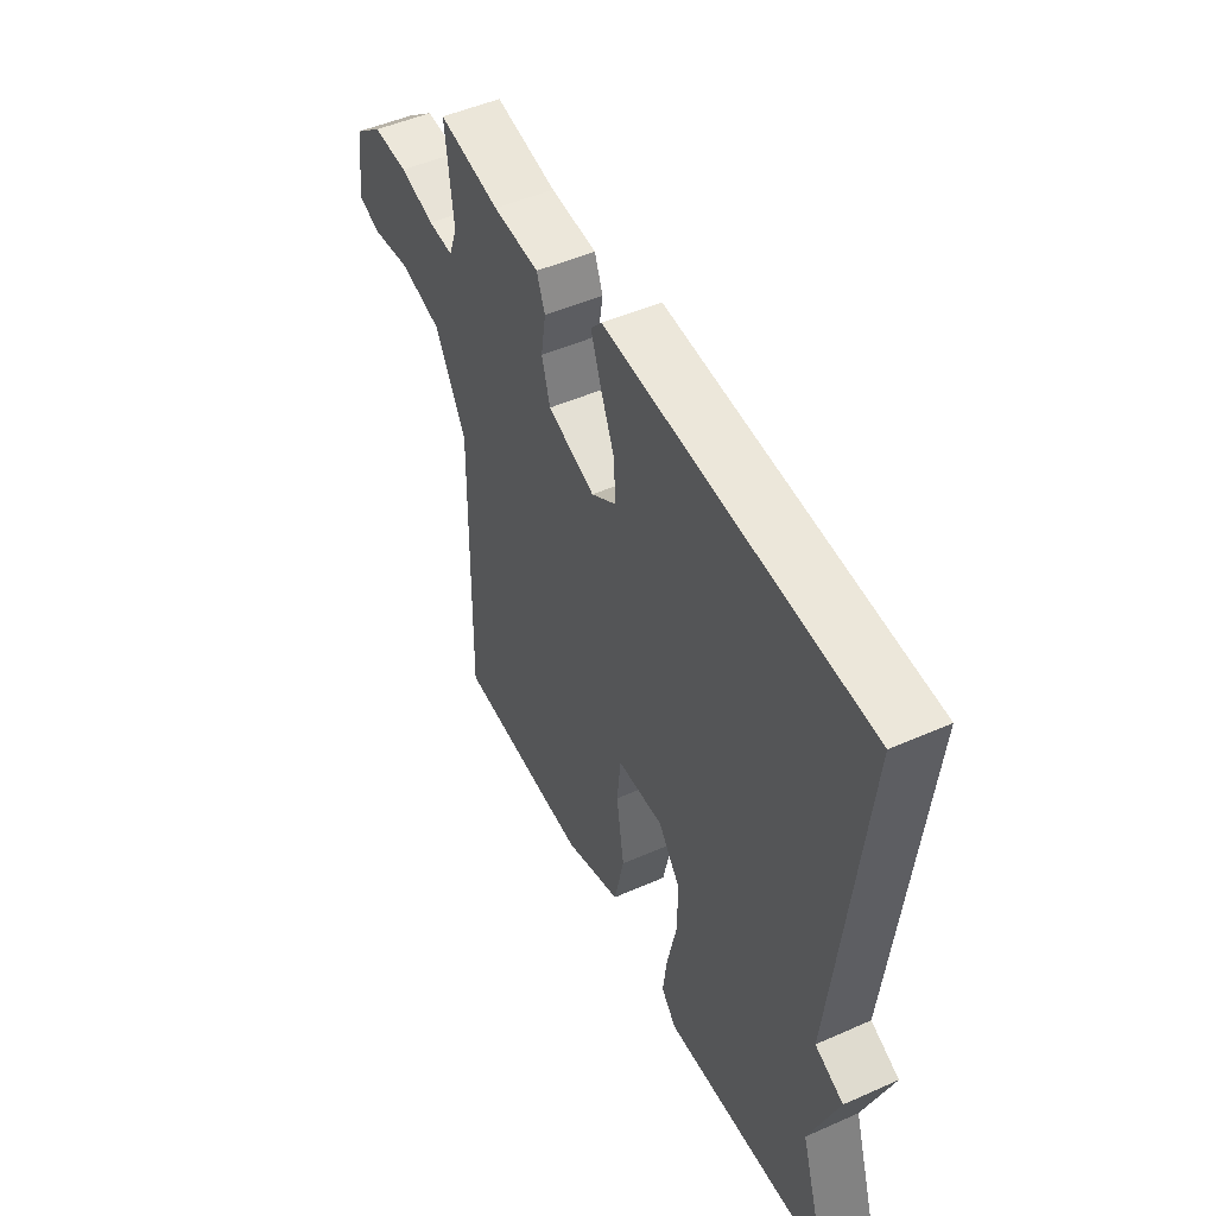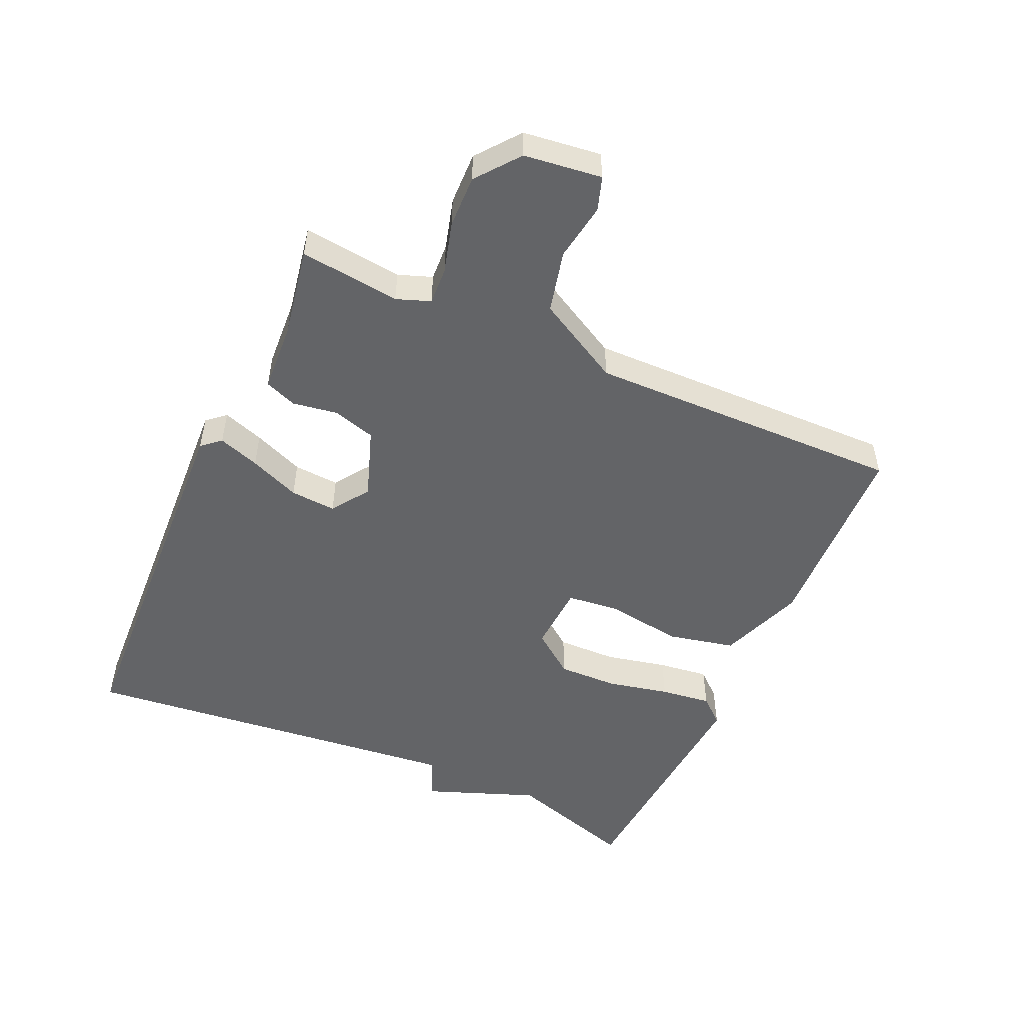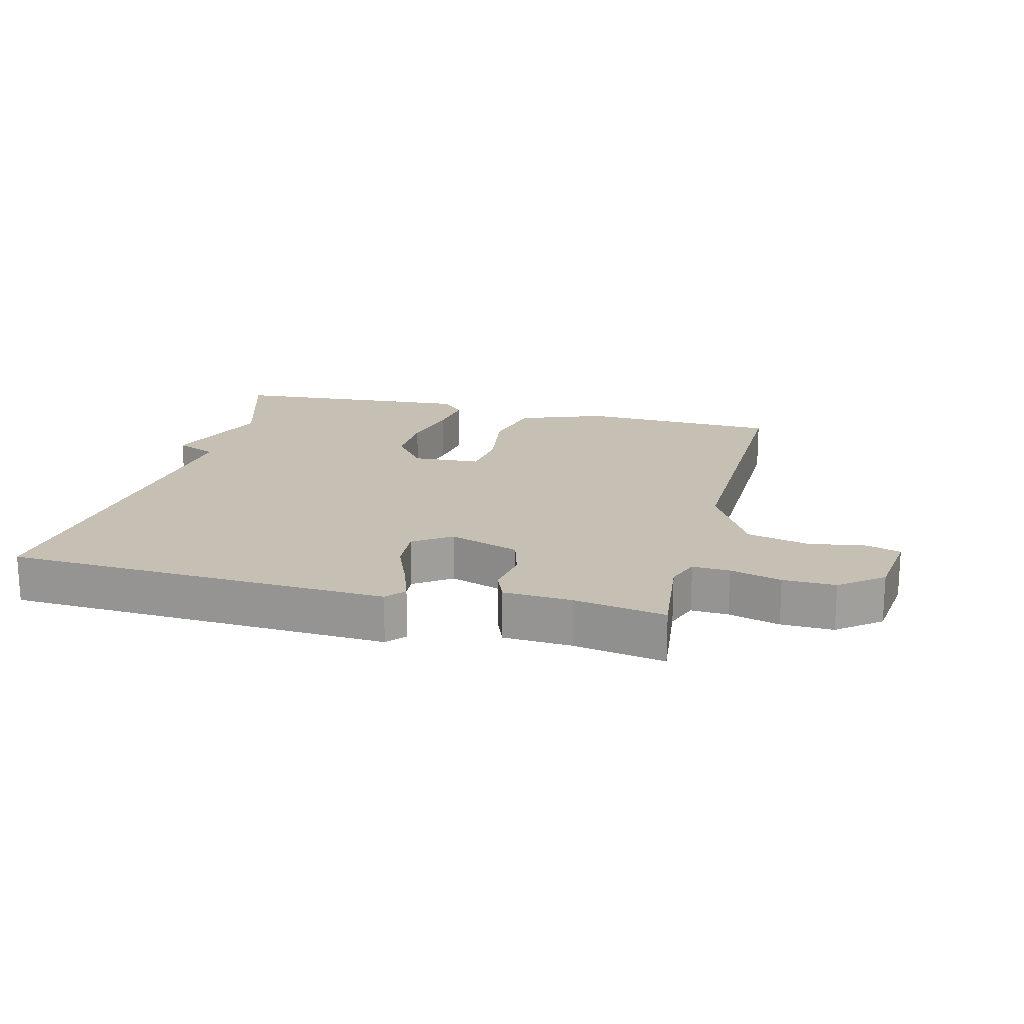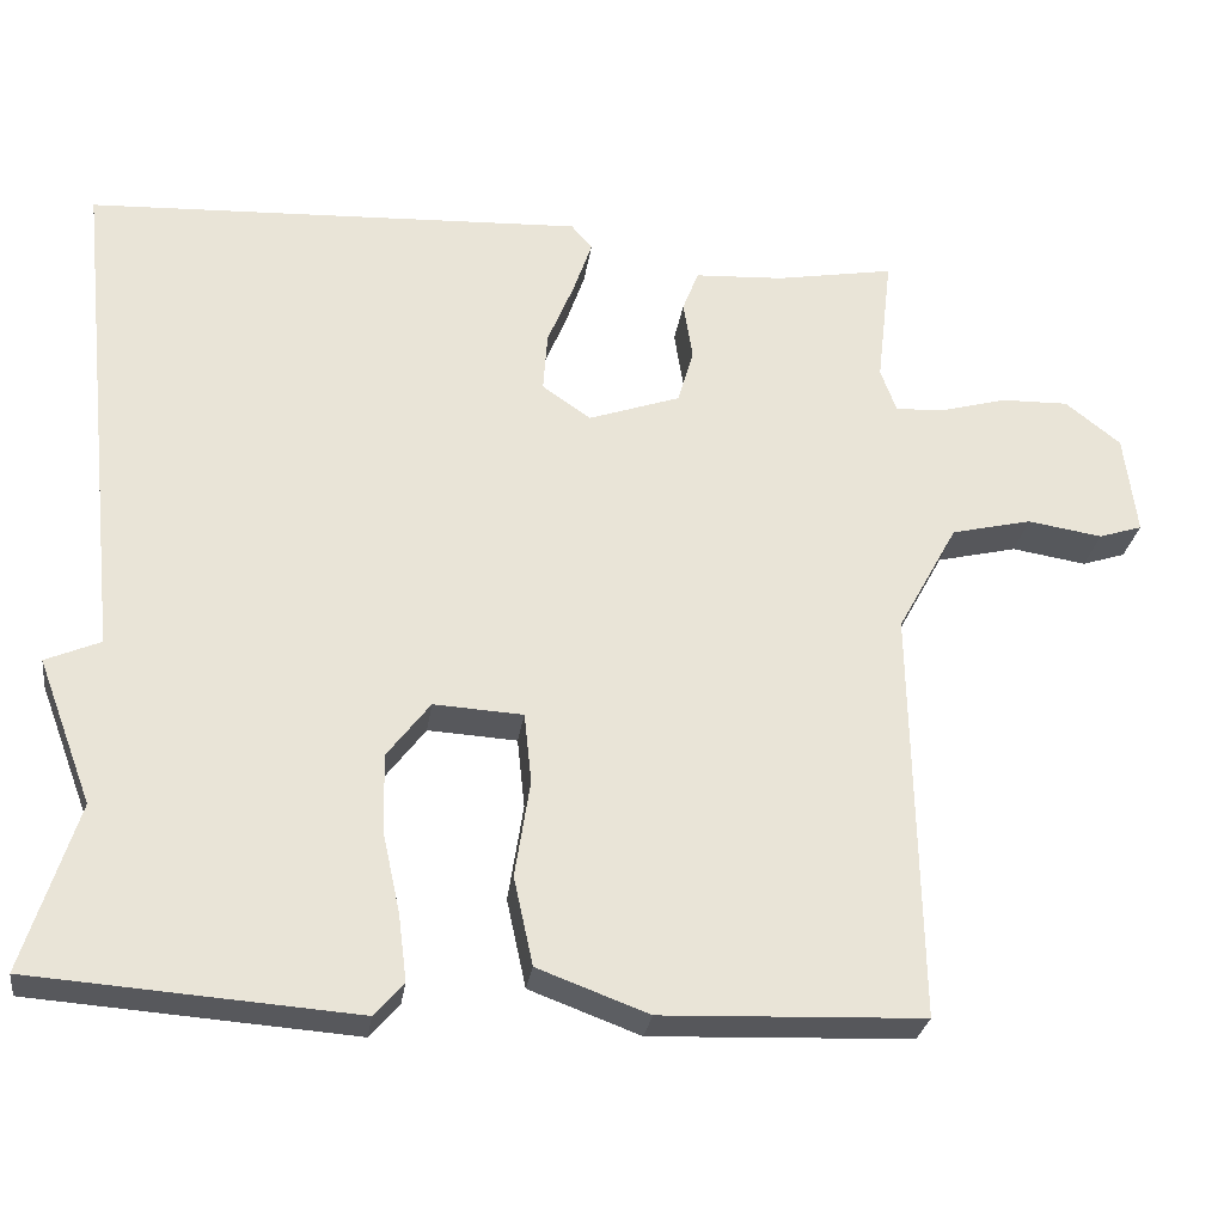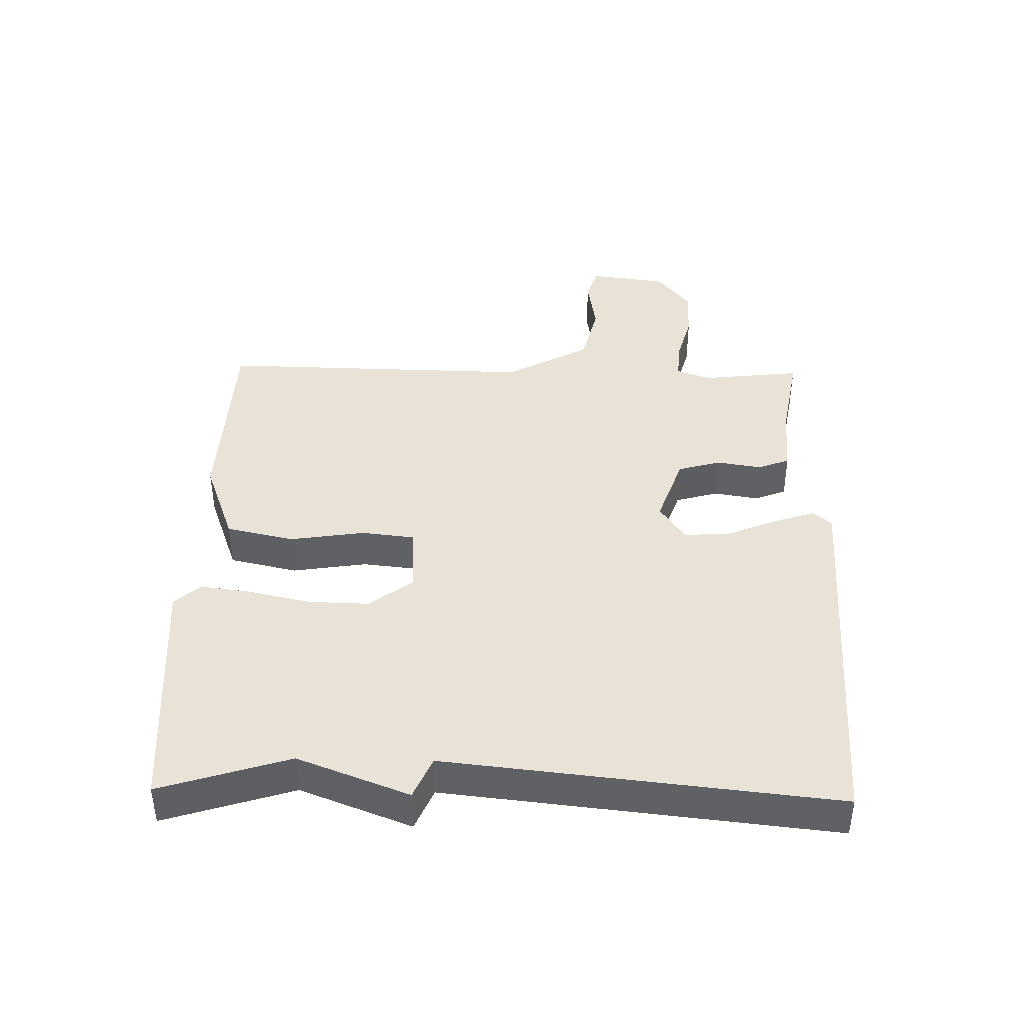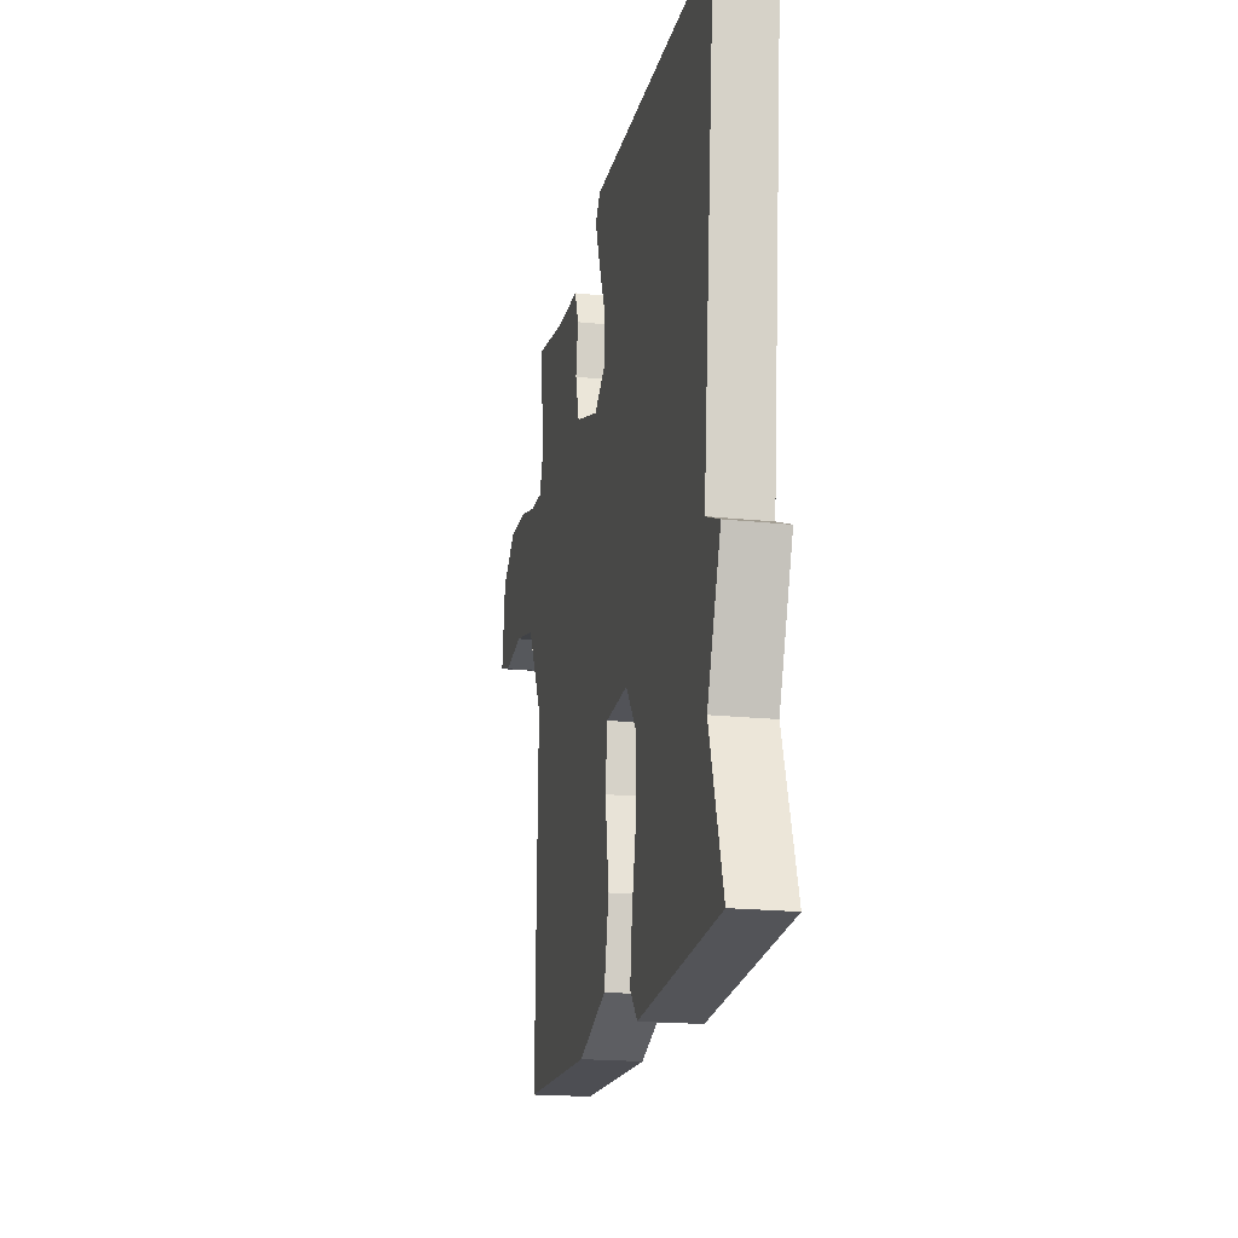
<metadata>
{"format":"obj","ext":"obj","renderer":"f3d","projection":"perspective","resolution":1024,"background":"white","views":[{"elev":49.4,"azim":-116.1,"up":"+Z"},{"elev":-51.2,"azim":65.8,"up":"+Y"},{"elev":18.1,"azim":14.2,"up":"+Y"},{"elev":-27.9,"azim":-8.1,"up":"+Z"},{"elev":41.4,"azim":-88.7,"up":"+Y"},{"elev":-19.4,"azim":-101.5,"up":"+Z"}]}
</metadata>
<code>
v 0.5 0.07 -0.5
v 0.189 0.07 -0.512
v 0.057 0.07 -0.463
v 0.034 0.07 -0.358
v 0.052 0.07 -0.242
v 0.043 0.07 -0.159
v -0.063 0.07 -0.153
v -0.114 0.07 -0.22
v -0.112 0.07 -0.313
v -0.091 0.07 -0.409
v -0.081 0.07 -0.488
v -0.116 0.07 -0.528
v -0.5 0.07 -0.5
v -0.437 0.07 -0.3
v -0.502 0.07 -0.128
v -0.437 0.07 -0.1
v -0.5 0.07 0.5
v 0.093 0.07 0.528
v 0.118 0.07 0.499
v 0.096 0.07 0.435
v 0.064 0.07 0.357
v 0.059 0.07 0.286
v 0.117 0.07 0.246
v 0.226 0.07 0.284
v 0.245 0.07 0.35
v 0.234 0.07 0.42
v 0.253 0.07 0.469
v 0.359 0.07 0.475
v 0.5 0.07 0.5
v 0.482 0.07 0.345
v 0.501 0.07 0.293
v 0.559 0.07 0.296
v 0.638 0.07 0.318
v 0.719 0.07 0.32
v 0.785 0.07 0.268
v 0.8 0.07 0.148
v 0.748 0.07 0.131
v 0.659 0.07 0.145
v 0.563 0.07 0.122
v 0.491 0.07 -0.009
v 0.5 0 -0.5
v 0.189 0 -0.512
v 0.057 0 -0.463
v 0.034 0 -0.358
v 0.052 0 -0.242
v 0.043 0 -0.159
v -0.063 0 -0.153
v -0.114 0 -0.22
v -0.112 0 -0.313
v -0.091 0 -0.409
v -0.081 0 -0.488
v -0.116 0 -0.528
v -0.5 0 -0.5
v -0.437 0 -0.3
v -0.502 0 -0.128
v -0.437 0 -0.1
v -0.5 0 0.5
v 0.093 0 0.528
v 0.118 0 0.499
v 0.096 0 0.435
v 0.064 0 0.357
v 0.059 0 0.286
v 0.117 0 0.246
v 0.226 0 0.284
v 0.245 0 0.35
v 0.234 0 0.42
v 0.253 0 0.469
v 0.359 0 0.475
v 0.5 0 0.5
v 0.482 0 0.345
v 0.501 0 0.293
v 0.559 0 0.296
v 0.638 0 0.318
v 0.719 0 0.32
v 0.785 0 0.268
v 0.8 0 0.148
v 0.748 0 0.131
v 0.659 0 0.145
v 0.563 0 0.122
v 0.491 0 -0.009
f 36 37 38
f 35 36 38
f 34 35 38
f 33 34 38
f 32 33 38
f 31 32 38 39
f 30 31 39 40
f 28 29 30
f 30 40 1
f 28 30 1
f 27 28 1
f 26 27 1
f 25 26 1
f 19 20 21
f 18 19 21
f 17 18 21
f 16 17 21
f 16 21 22
f 14 15 16
f 14 16 22 23
f 12 13 14
f 11 12 14
f 10 11 14
f 9 10 14
f 8 9 14
f 14 23 24
f 8 14 24
f 7 8 24
f 3 4 5
f 2 3 5
f 1 2 5
f 1 5 6
f 24 25 1
f 6 7 24
f 1 6 24
f 78 77 76
f 78 76 75
f 78 75 74
f 78 74 73
f 78 73 72
f 79 78 72 71
f 80 79 71 70
f 70 69 68
f 41 80 70
f 41 70 68
f 41 68 67
f 41 67 66
f 41 66 65
f 61 60 59
f 61 59 58
f 61 58 57
f 61 57 56
f 62 61 56
f 56 55 54
f 63 62 56 54
f 54 53 52
f 54 52 51
f 54 51 50
f 54 50 49
f 54 49 48
f 64 63 54
f 64 54 48
f 64 48 47
f 45 44 43
f 45 43 42
f 45 42 41
f 46 45 41
f 41 65 64
f 64 47 46
f 64 46 41
f 1 41 42 2
f 2 42 43 3
f 3 43 44 4
f 4 44 45 5
f 5 45 46 6
f 6 46 47 7
f 7 47 48 8
f 8 48 49 9
f 9 49 50 10
f 10 50 51 11
f 11 51 52 12
f 12 52 53 13
f 13 53 54 14
f 14 54 55 15
f 15 55 56 16
f 16 56 57 17
f 17 57 58 18
f 18 58 59 19
f 19 59 60 20
f 20 60 61 21
f 21 61 62 22
f 22 62 63 23
f 23 63 64 24
f 24 64 65 25
f 25 65 66 26
f 26 66 67 27
f 27 67 68 28
f 28 68 69 29
f 29 69 70 30
f 30 70 71 31
f 31 71 72 32
f 32 72 73 33
f 33 73 74 34
f 34 74 75 35
f 35 75 76 36
f 36 76 77 37
f 37 77 78 38
f 38 78 79 39
f 39 79 80 40
f 40 80 41 1

</code>
